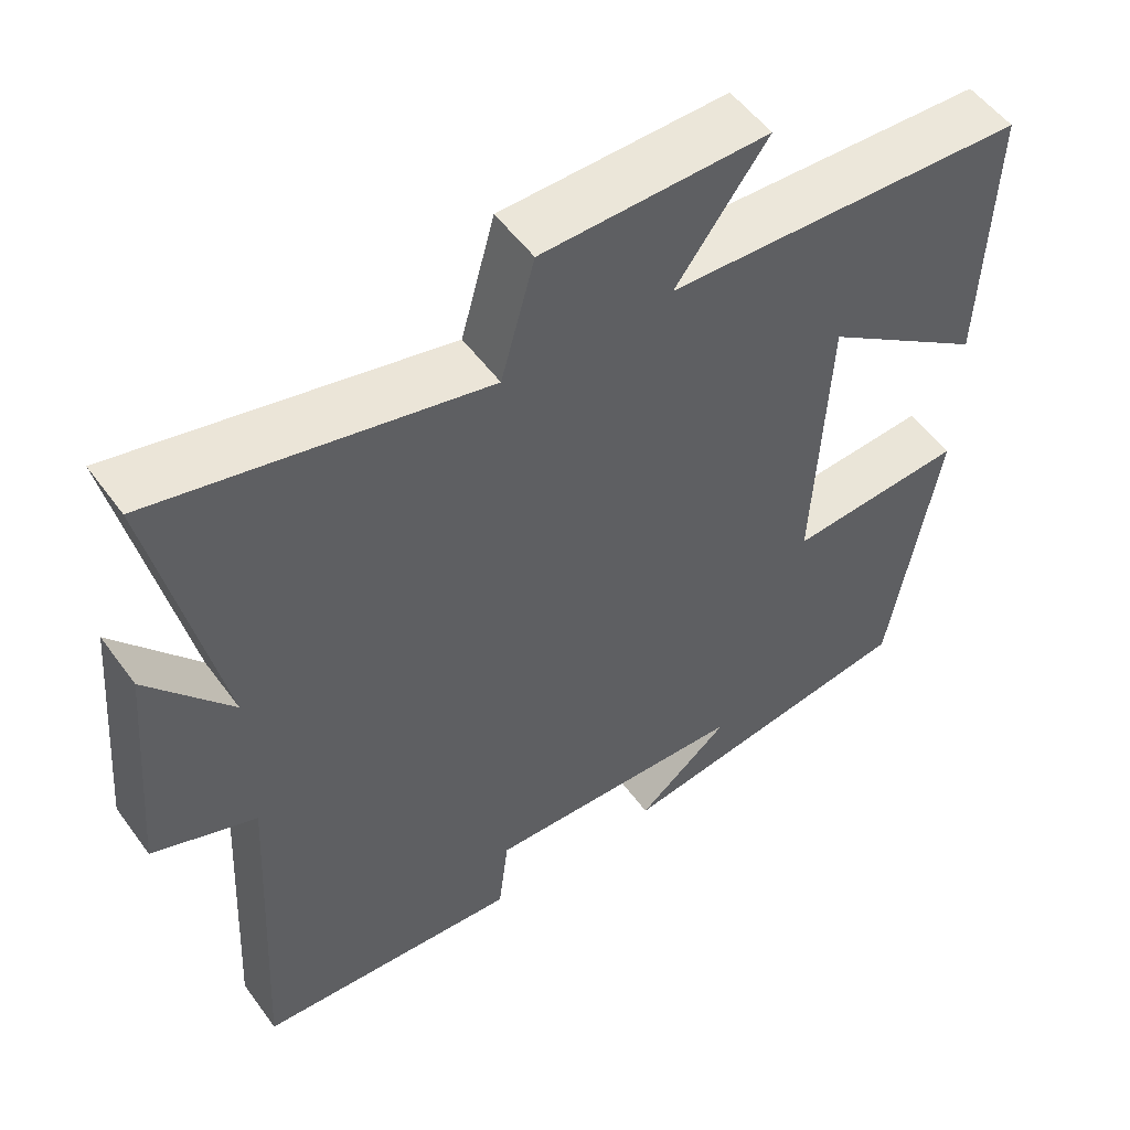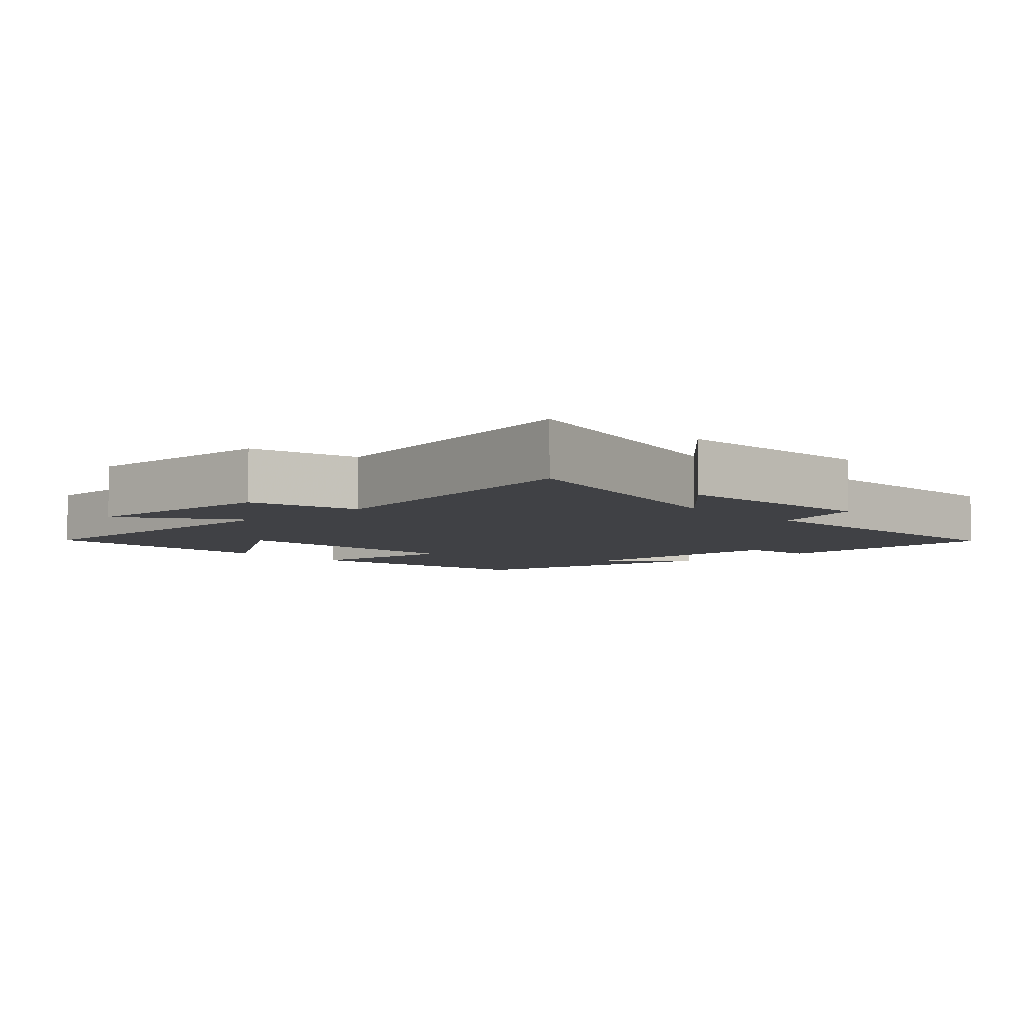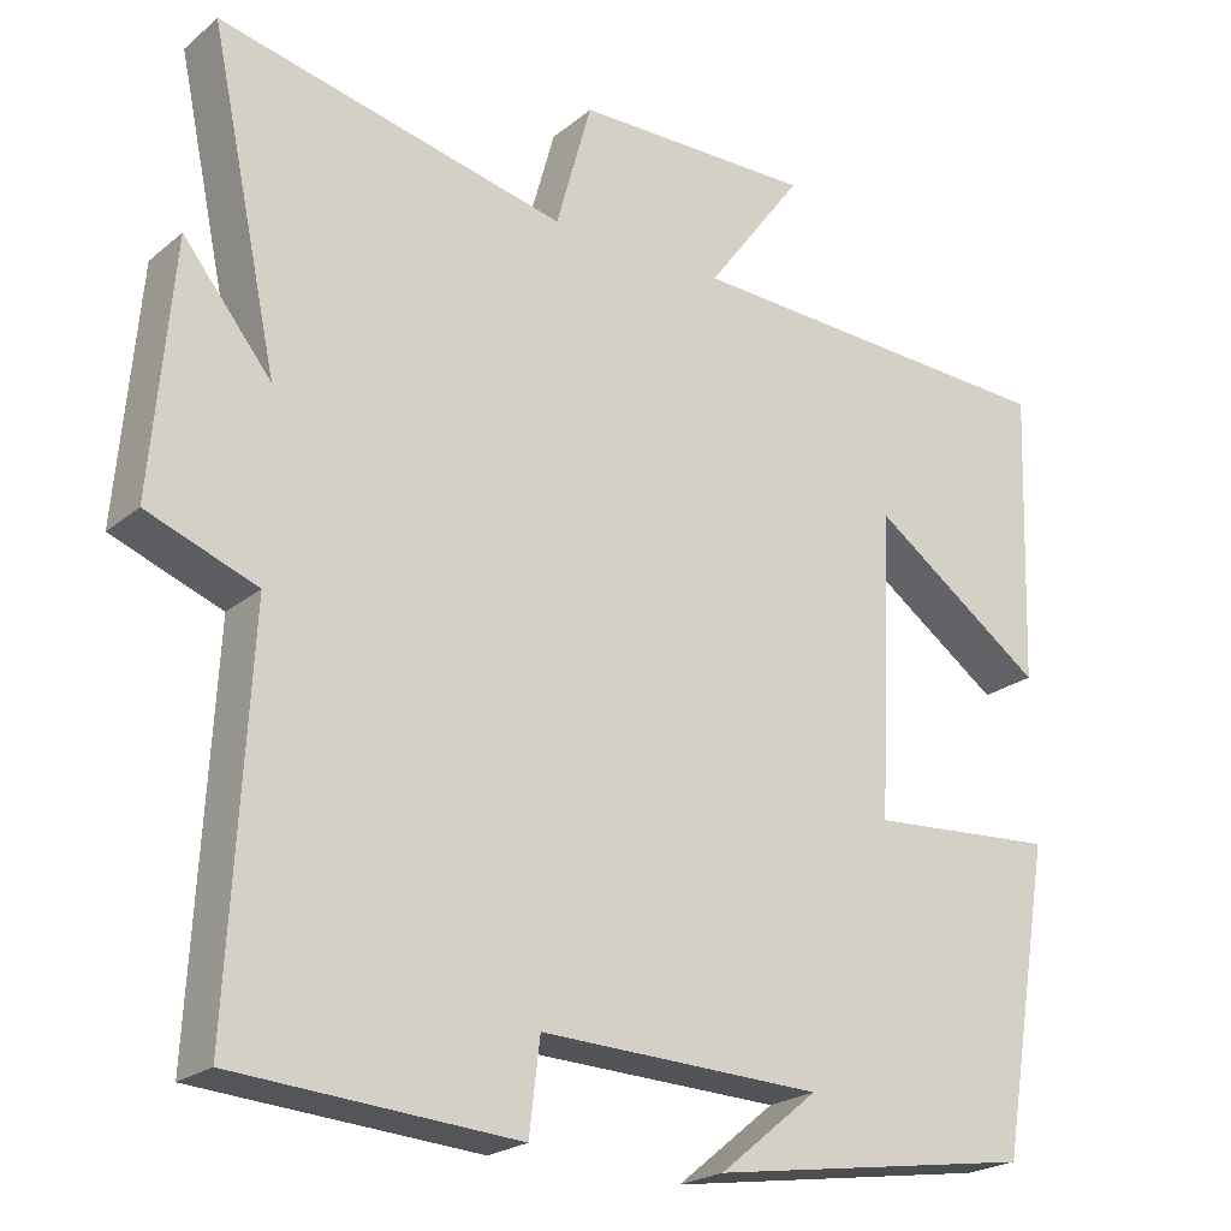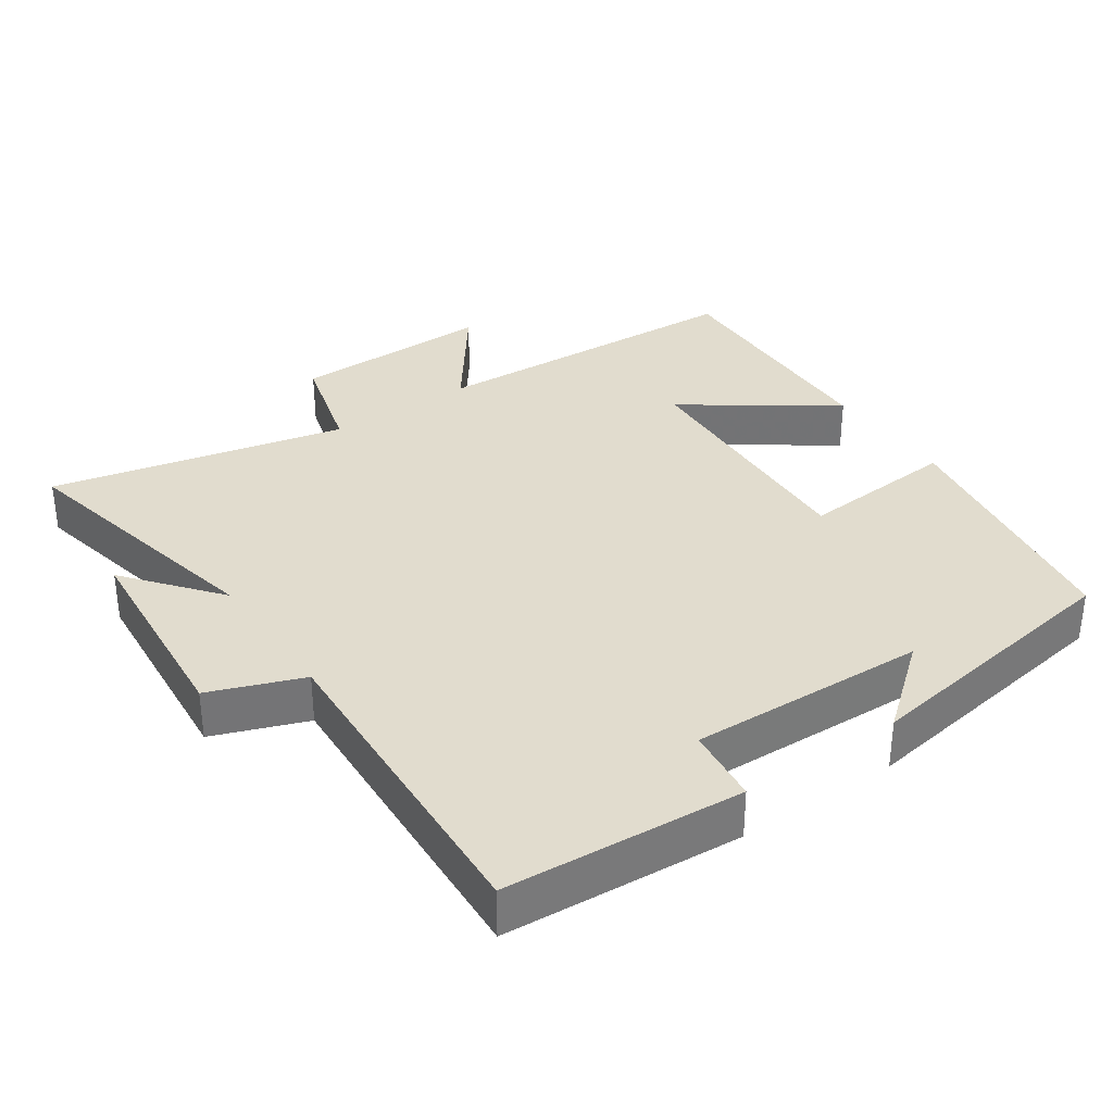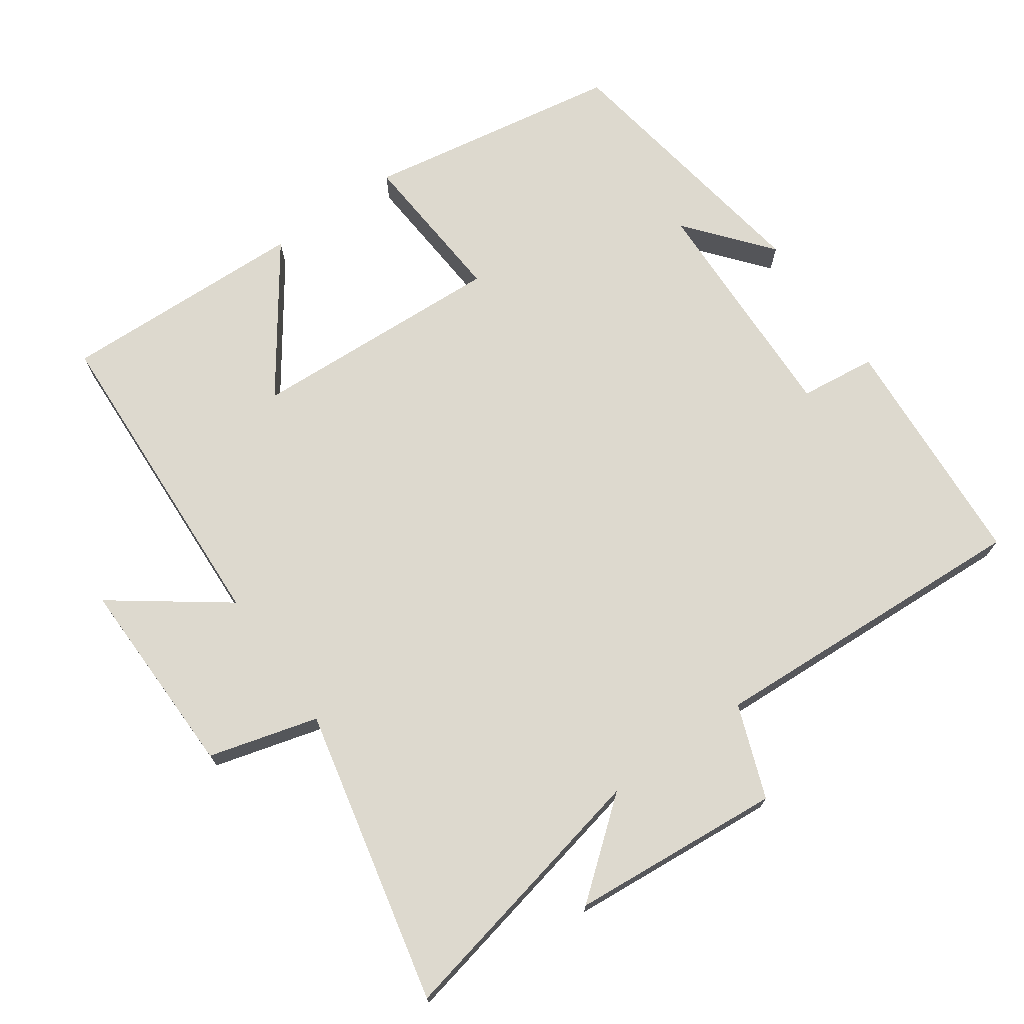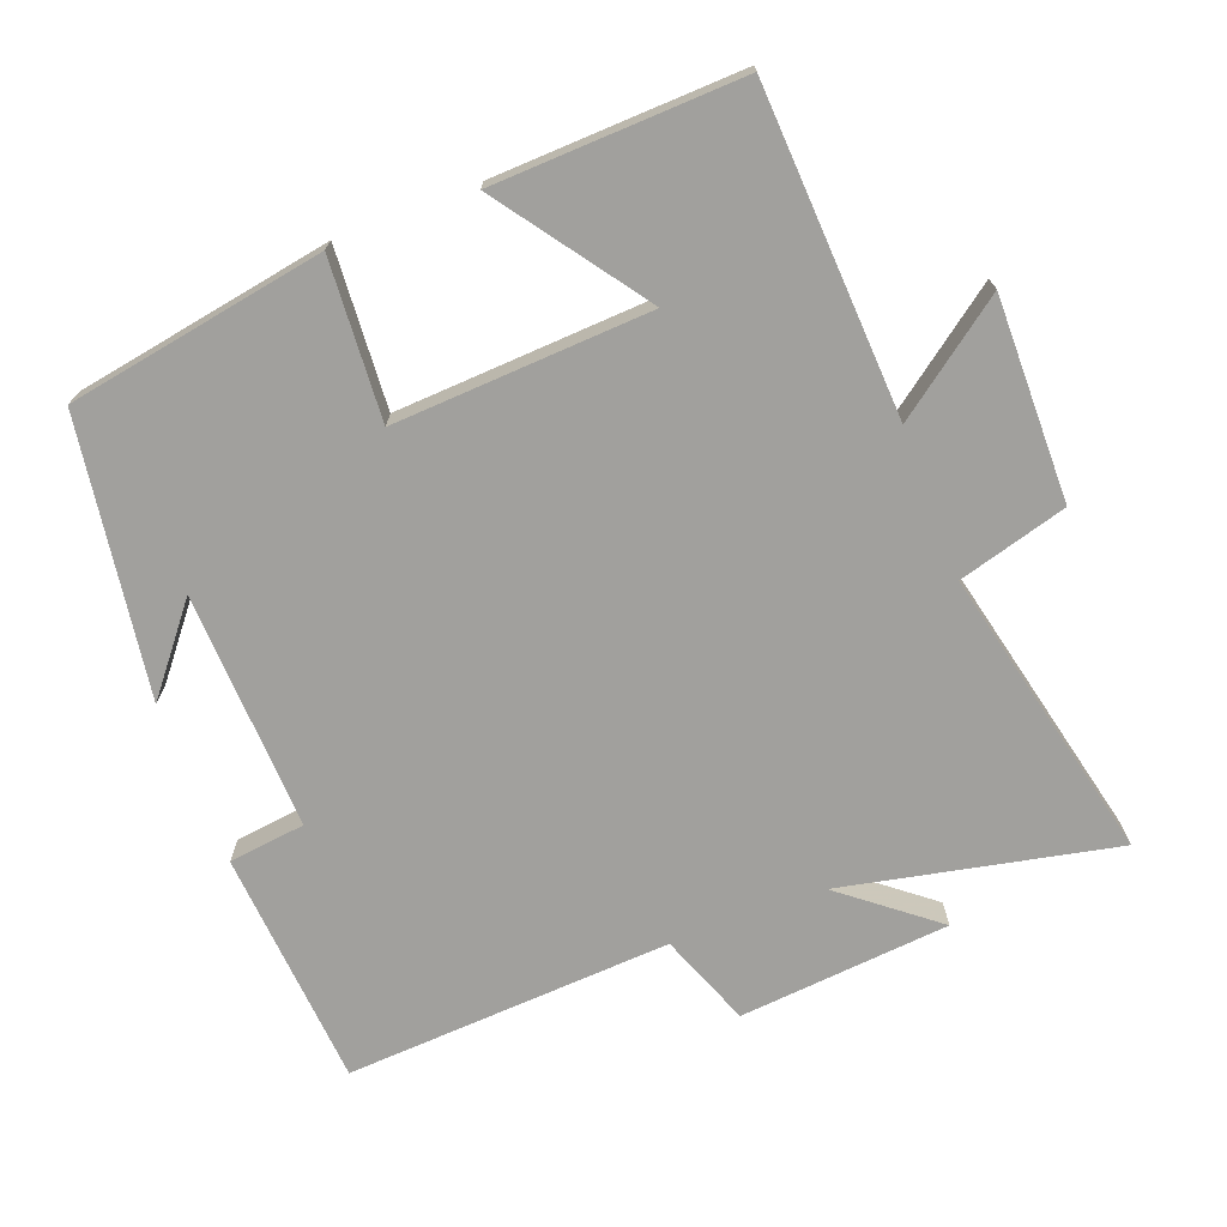
<metadata>
{"format":"obj","ext":"obj","renderer":"f3d","projection":"perspective","resolution":1024,"background":"white","views":[{"elev":53.0,"azim":144.8,"up":"+Z"},{"elev":-5.8,"azim":42.0,"up":"+Y"},{"elev":-22.3,"azim":144.0,"up":"+Z"},{"elev":34.0,"azim":145.4,"up":"+Y"},{"elev":71.7,"azim":54.7,"up":"+Y"},{"elev":-71.6,"azim":-69.0,"up":"+Y"}]}
</metadata>
<code>
v -0.438 0.07 -0.44
v -0.5 0.07 -0.074
v -0.274 0.07 -0.09
v -0.292 0.07 0.274
v -0.5 0.07 0.126
v -0.512 0.07 0.478
v -0.051 0.07 0.5
v -0.168 0.07 0.659
v 0.12 0.07 0.655
v 0.163 0.07 0.5
v 0.582 0.07 0.594
v 0.5 0.07 0.207
v 0.606 0.07 0.339
v 0.632 0.07 0.039
v 0.5 0.07 -0.011
v 0.525 0.07 -0.476
v 0.187 0.07 -0.5
v 0.174 0.07 -0.391
v -0.164 0.07 -0.403
v -0.045 0.07 -0.5
v -0.438 0 -0.44
v -0.5 0 -0.074
v -0.274 0 -0.09
v -0.292 0 0.274
v -0.5 0 0.126
v -0.512 0 0.478
v -0.051 0 0.5
v -0.168 0 0.659
v 0.12 0 0.655
v 0.163 0 0.5
v 0.582 0 0.594
v 0.5 0 0.207
v 0.606 0 0.339
v 0.632 0 0.039
v 0.5 0 -0.011
v 0.525 0 -0.476
v 0.187 0 -0.5
v 0.174 0 -0.391
v -0.164 0 -0.403
v -0.045 0 -0.5
f 19 20 1
f 15 16 17 18
f 15 18 19
f 12 13 14 15
f 12 15 19 1
f 10 11 12 1
f 7 8 9 10
f 4 5 6 7
f 3 4 7 10
f 1 2 3
f 1 3 10
f 21 40 39
f 38 37 36 35
f 39 38 35
f 35 34 33 32
f 21 39 35 32
f 21 32 31 30
f 30 29 28 27
f 27 26 25 24
f 30 27 24 23
f 23 22 21
f 30 23 21
f 1 21 22 2
f 2 22 23 3
f 3 23 24 4
f 4 24 25 5
f 5 25 26 6
f 6 26 27 7
f 7 27 28 8
f 8 28 29 9
f 9 29 30 10
f 10 30 31 11
f 11 31 32 12
f 12 32 33 13
f 13 33 34 14
f 14 34 35 15
f 15 35 36 16
f 16 36 37 17
f 17 37 38 18
f 18 38 39 19
f 19 39 40 20
f 20 40 21 1

</code>
